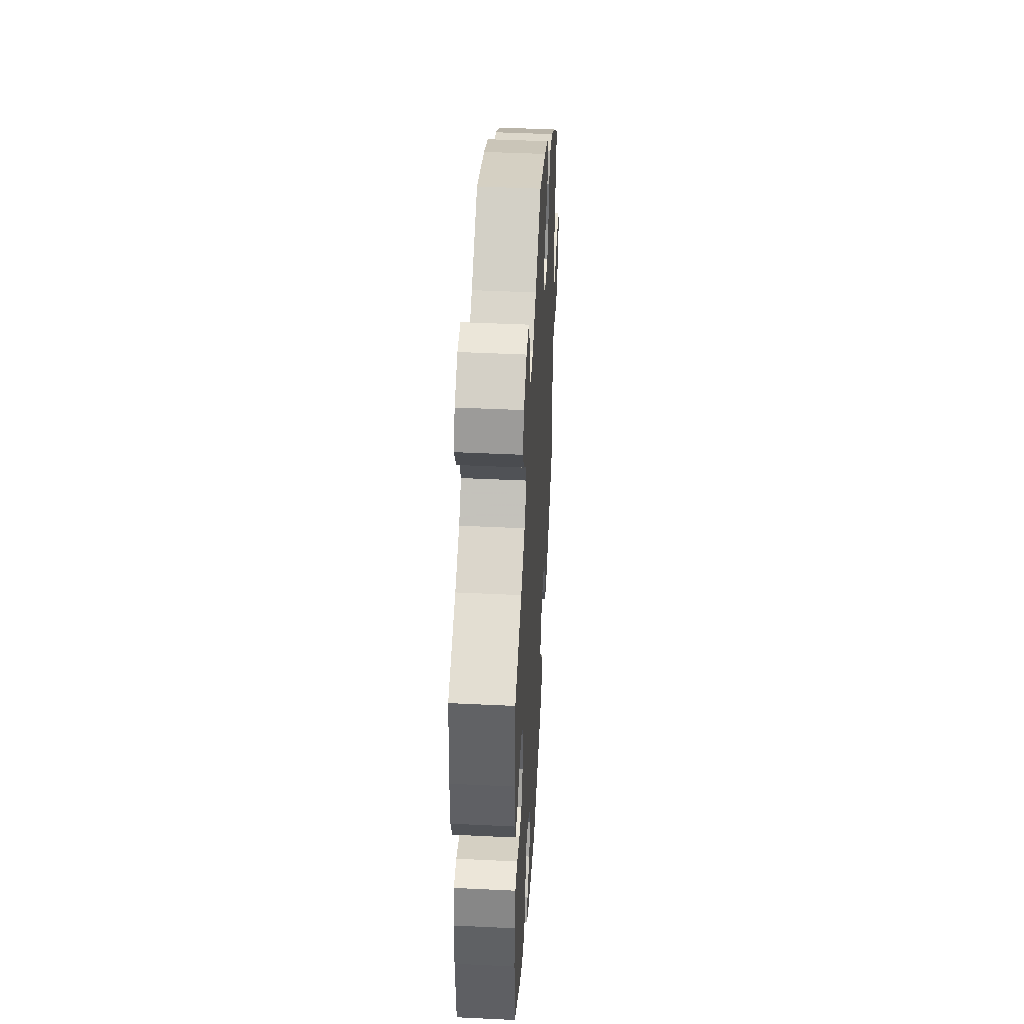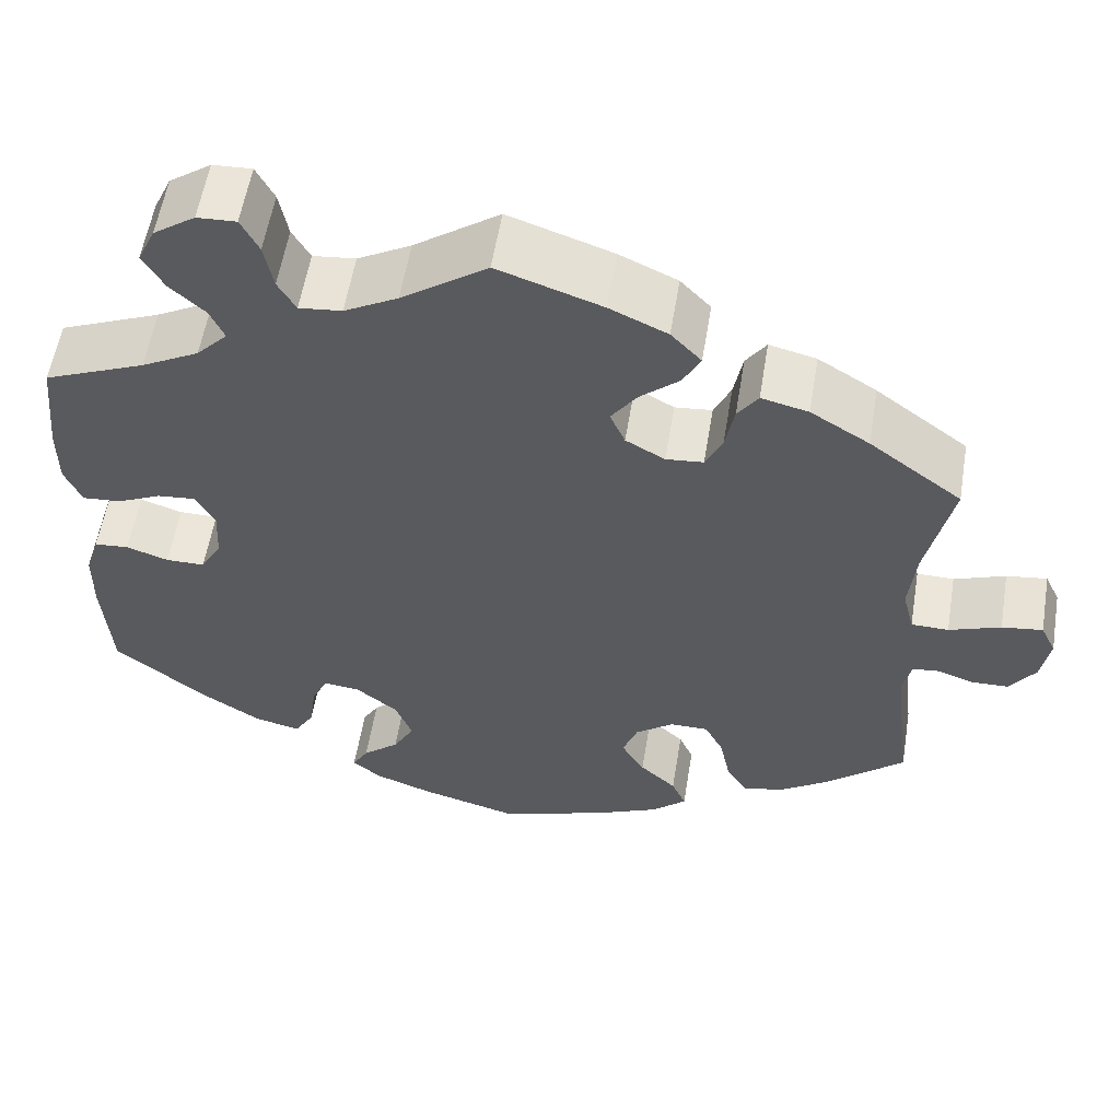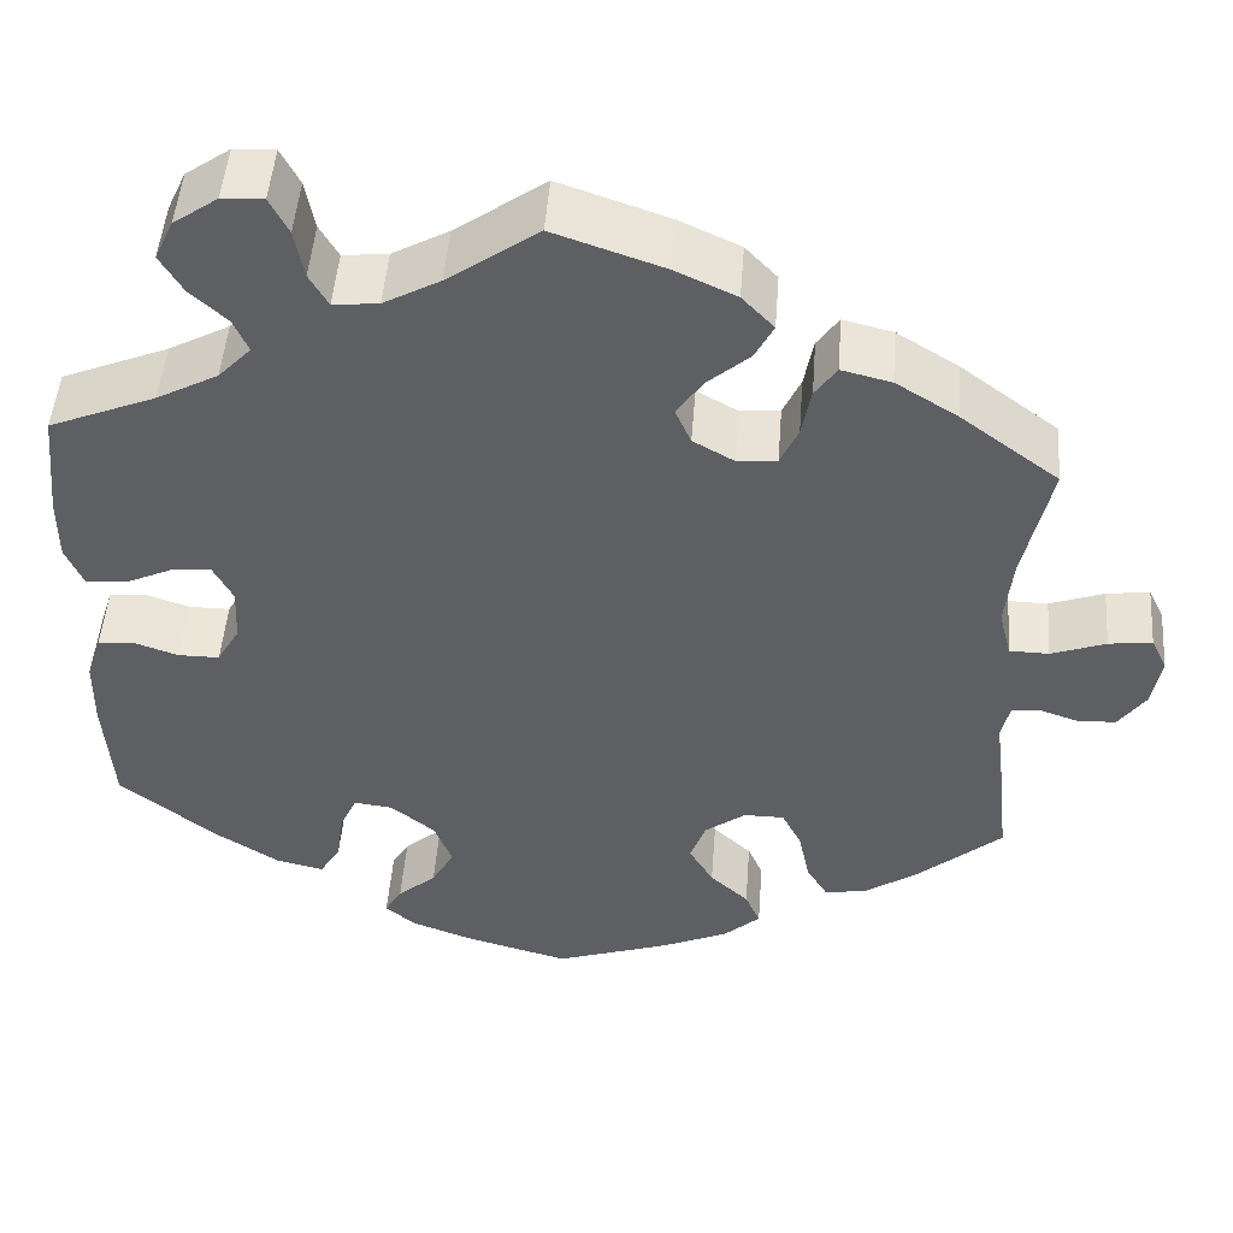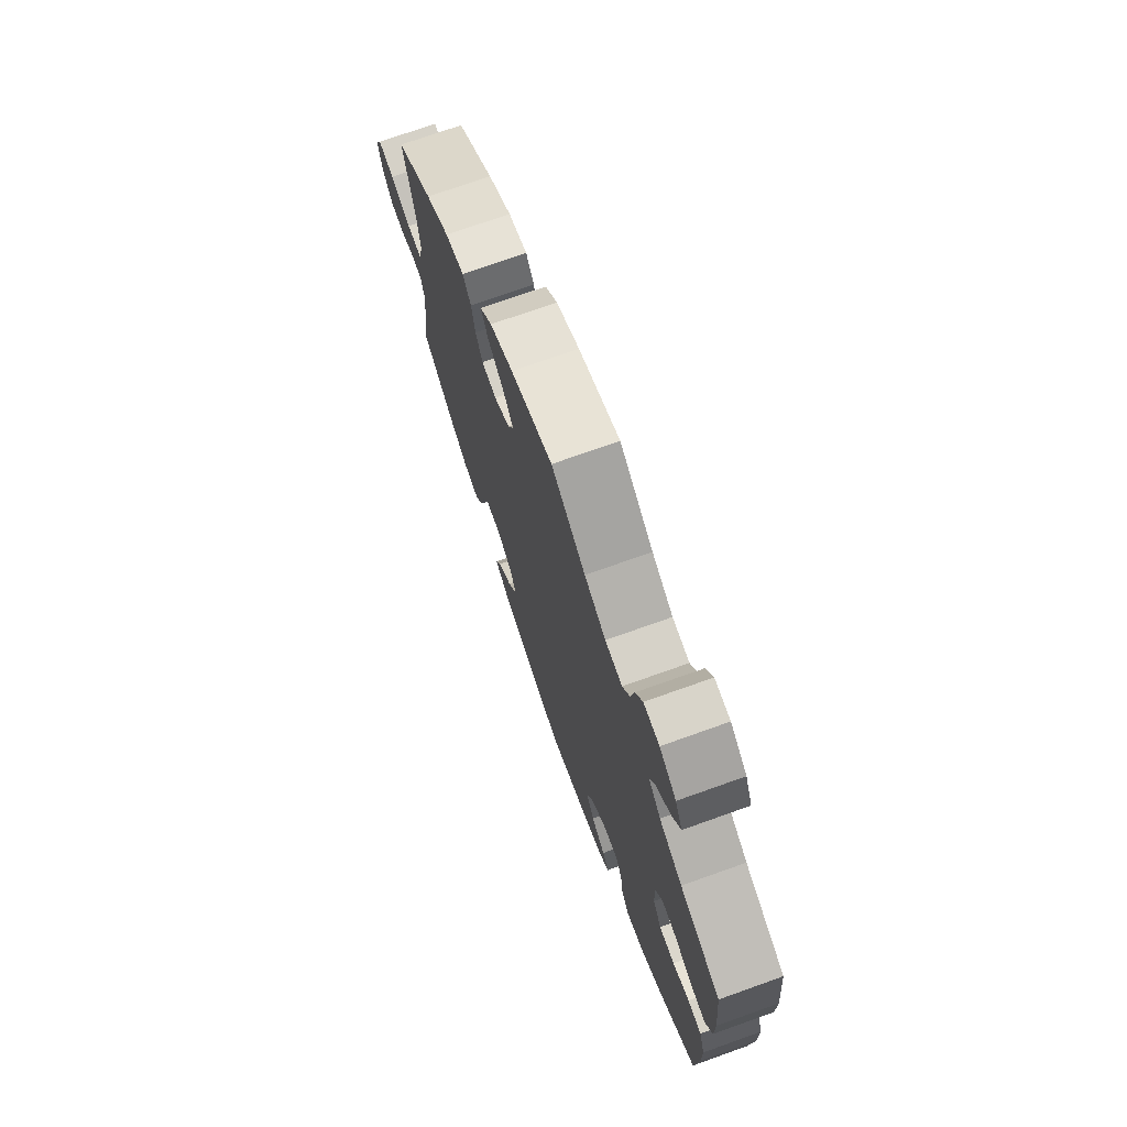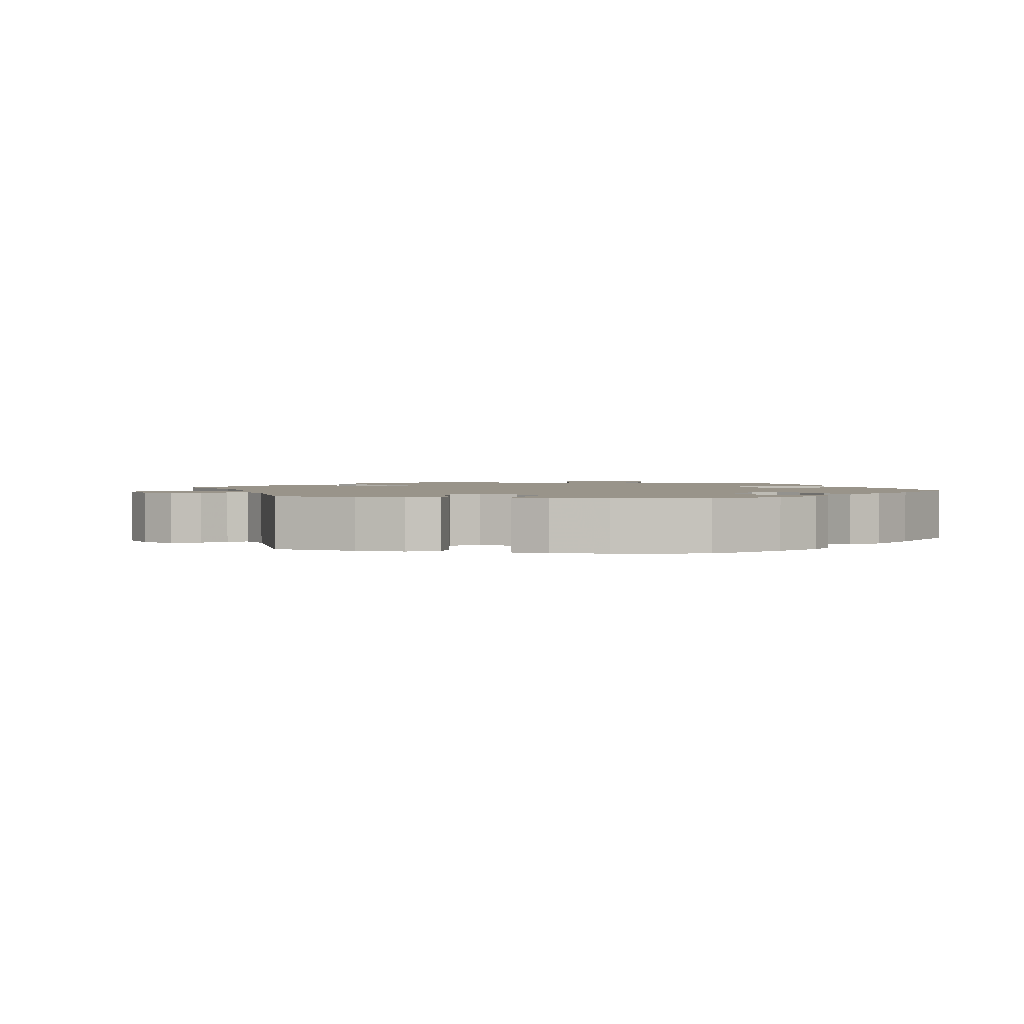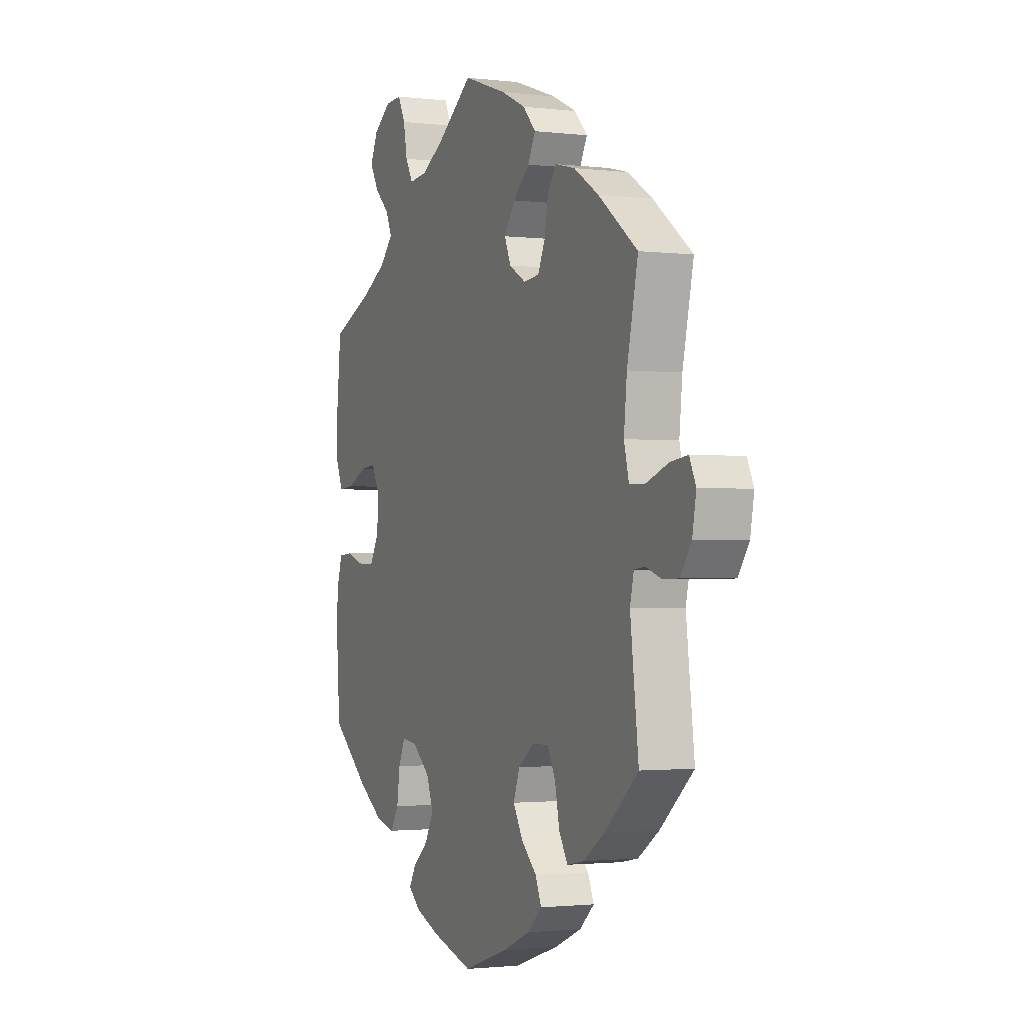
<metadata>
{"format":"obj","ext":"obj","renderer":"f3d","projection":"perspective","resolution":1024,"background":"white","views":[{"elev":44.9,"azim":-86.8,"up":"+Z"},{"elev":56.9,"azim":9.3,"up":"+Z"},{"elev":48.6,"azim":4.3,"up":"+Z"},{"elev":73.2,"azim":-109.6,"up":"+Z"},{"elev":1.9,"azim":160.7,"up":"+Y"},{"elev":-1.6,"azim":66.7,"up":"+Z"}]}
</metadata>
<code>
v 0.472 0.07 0.159
v 0.464 0.07 0.082
v 0.477 0.07 0.031
v 0.519 0.07 0.03
v 0.577 0.07 0.051
v 0.623 0.07 0.057
v 0.64 0.07 0.021
v 0.63 0.07 -0.034
v 0.601 0.07 -0.075
v 0.559 0.07 -0.076
v 0.518 0.07 -0.062
v 0.489 0.07 -0.065
v 0.479 0.07 -0.108
v 0.501 0.07 -0.288
v 0.412 0.07 -0.365
v 0.356 0.07 -0.403
v 0.31 0.07 -0.412
v 0.287 0.07 -0.374
v 0.275 0.07 -0.316
v 0.254 0.07 -0.275
v 0.211 0.07 -0.275
v 0.168 0.07 -0.307
v 0.151 0.07 -0.352
v 0.177 0.07 -0.396
v 0.218 0.07 -0.434
v 0.234 0.07 -0.471
v 0.195 0.07 -0.506
v 0.124 0.07 -0.537
v 0.001 0.07 -0.578
v -0.111 0.07 -0.547
v -0.175 0.07 -0.523
v -0.207 0.07 -0.496
v -0.189 0.07 -0.465
v -0.148 0.07 -0.43
v -0.124 0.07 -0.387
v -0.143 0.07 -0.338
v -0.19 0.07 -0.3
v -0.231 0.07 -0.295
v -0.249 0.07 -0.334
v -0.257 0.07 -0.39
v -0.279 0.07 -0.426
v -0.33 0.07 -0.414
v -0.397 0.07 -0.371
v -0.501 0.07 -0.288
v -0.51 0.07 -0.164
v -0.509 0.07 -0.09
v -0.493 0.07 -0.04
v -0.454 0.07 -0.037
v -0.407 0.07 -0.053
v -0.363 0.07 -0.053
v -0.339 0.07 -0.011
v -0.336 0.07 0.048
v -0.357 0.07 0.088
v -0.4 0.07 0.084
v -0.45 0.07 0.061
v -0.493 0.07 0.058
v -0.512 0.07 0.102
v -0.512 0.07 0.171
v -0.5 0.07 0.289
v -0.386 0.07 0.336
v -0.321 0.07 0.371
v -0.286 0.07 0.408
v -0.302 0.07 0.444
v -0.341 0.07 0.48
v -0.365 0.07 0.521
v -0.345 0.07 0.564
v -0.298 0.07 0.597
v -0.254 0.07 0.599
v -0.234 0.07 0.56
v -0.224 0.07 0.507
v -0.204 0.07 0.472
v -0.156 0.07 0.477
v -0.096 0.07 0.51
v 0 0.07 0.578
v 0.117 0.07 0.538
v 0.182 0.07 0.508
v 0.216 0.07 0.472
v 0.196 0.07 0.434
v 0.152 0.07 0.396
v 0.123 0.07 0.355
v 0.14 0.07 0.316
v 0.184 0.07 0.291
v 0.226 0.07 0.295
v 0.245 0.07 0.336
v 0.255 0.07 0.389
v 0.278 0.07 0.422
v 0.331 0.07 0.409
v 0.397 0.07 0.368
v 0.501 0.07 0.29
v 0.472 0 0.159
v 0.464 0 0.082
v 0.477 0 0.031
v 0.519 0 0.03
v 0.577 0 0.051
v 0.623 0 0.057
v 0.64 0 0.021
v 0.63 0 -0.034
v 0.601 0 -0.075
v 0.559 0 -0.076
v 0.518 0 -0.062
v 0.489 0 -0.065
v 0.479 0 -0.108
v 0.501 0 -0.288
v 0.412 0 -0.365
v 0.356 0 -0.403
v 0.31 0 -0.412
v 0.287 0 -0.374
v 0.275 0 -0.316
v 0.254 0 -0.275
v 0.211 0 -0.275
v 0.168 0 -0.307
v 0.151 0 -0.352
v 0.177 0 -0.396
v 0.218 0 -0.434
v 0.234 0 -0.471
v 0.195 0 -0.506
v 0.124 0 -0.537
v 0.001 0 -0.578
v -0.111 0 -0.547
v -0.175 0 -0.523
v -0.207 0 -0.496
v -0.189 0 -0.465
v -0.148 0 -0.43
v -0.124 0 -0.387
v -0.143 0 -0.338
v -0.19 0 -0.3
v -0.231 0 -0.295
v -0.249 0 -0.334
v -0.257 0 -0.39
v -0.279 0 -0.426
v -0.33 0 -0.414
v -0.397 0 -0.371
v -0.501 0 -0.288
v -0.51 0 -0.164
v -0.509 0 -0.09
v -0.493 0 -0.04
v -0.454 0 -0.037
v -0.407 0 -0.053
v -0.363 0 -0.053
v -0.339 0 -0.011
v -0.336 0 0.048
v -0.357 0 0.088
v -0.4 0 0.084
v -0.45 0 0.061
v -0.493 0 0.058
v -0.512 0 0.102
v -0.512 0 0.171
v -0.5 0 0.289
v -0.386 0 0.336
v -0.321 0 0.371
v -0.286 0 0.408
v -0.302 0 0.444
v -0.341 0 0.48
v -0.365 0 0.521
v -0.345 0 0.564
v -0.298 0 0.597
v -0.254 0 0.599
v -0.234 0 0.56
v -0.224 0 0.507
v -0.204 0 0.472
v -0.156 0 0.477
v -0.096 0 0.51
v 0 0 0.578
v 0.117 0 0.538
v 0.182 0 0.508
v 0.216 0 0.472
v 0.196 0 0.434
v 0.152 0 0.396
v 0.123 0 0.355
v 0.14 0 0.316
v 0.184 0 0.291
v 0.226 0 0.295
v 0.245 0 0.336
v 0.255 0 0.389
v 0.278 0 0.422
v 0.331 0 0.409
v 0.397 0 0.368
v 0.501 0 0.29
f 88 89 1
f 87 88 1 2
f 84 85 86 87
f 83 84 87 2
f 82 83 2 3
f 81 82 3
f 76 77 78 79
f 76 79 80
f 73 74 75 76
f 72 73 76 80
f 71 72 80 81
f 67 68 69 70
f 67 70 71
f 66 67 71
f 63 64 65 66
f 62 63 66 71
f 61 62 71 81
f 57 58 59 60
f 54 55 56 57
f 53 54 57 60
f 52 53 60 61
f 46 47 48 49
f 46 49 50
f 45 46 50
f 44 45 50
f 43 44 50
f 42 43 50 51
f 39 40 41 42
f 38 39 42 51
f 31 32 33 34
f 31 34 35
f 30 31 35
f 29 30 35
f 28 29 35 36
f 24 25 26 27
f 23 24 27 28
f 16 17 18 19
f 16 19 20
f 13 14 15 16
f 12 13 16 20
f 8 9 10 11
f 8 11 12
f 7 8 12
f 4 5 6 7
f 3 4 7 12
f 52 61 81 3
f 37 38 51 52
f 23 28 36 37
f 22 23 37 52
f 21 22 52 3
f 3 12 20 21
f 90 178 177
f 91 90 177 176
f 176 175 174 173
f 91 176 173 172
f 92 91 172 171
f 92 171 170
f 168 167 166 165
f 169 168 165
f 165 164 163 162
f 169 165 162 161
f 170 169 161 160
f 159 158 157 156
f 160 159 156
f 160 156 155
f 155 154 153 152
f 160 155 152 151
f 170 160 151 150
f 149 148 147 146
f 146 145 144 143
f 149 146 143 142
f 150 149 142 141
f 138 137 136 135
f 139 138 135
f 139 135 134
f 139 134 133
f 139 133 132
f 140 139 132 131
f 131 130 129 128
f 140 131 128 127
f 123 122 121 120
f 124 123 120
f 124 120 119
f 124 119 118
f 125 124 118 117
f 116 115 114 113
f 117 116 113 112
f 108 107 106 105
f 109 108 105
f 105 104 103 102
f 109 105 102 101
f 100 99 98 97
f 101 100 97
f 101 97 96
f 96 95 94 93
f 101 96 93 92
f 92 170 150 141
f 141 140 127 126
f 126 125 117 112
f 141 126 112 111
f 92 141 111 110
f 110 109 101 92
f 1 90 91 2
f 2 91 92 3
f 3 92 93 4
f 4 93 94 5
f 5 94 95 6
f 6 95 96 7
f 7 96 97 8
f 8 97 98 9
f 9 98 99 10
f 10 99 100 11
f 11 100 101 12
f 12 101 102 13
f 13 102 103 14
f 14 103 104 15
f 15 104 105 16
f 16 105 106 17
f 17 106 107 18
f 18 107 108 19
f 19 108 109 20
f 20 109 110 21
f 21 110 111 22
f 22 111 112 23
f 23 112 113 24
f 24 113 114 25
f 25 114 115 26
f 26 115 116 27
f 27 116 117 28
f 28 117 118 29
f 29 118 119 30
f 30 119 120 31
f 31 120 121 32
f 32 121 122 33
f 33 122 123 34
f 34 123 124 35
f 35 124 125 36
f 36 125 126 37
f 37 126 127 38
f 38 127 128 39
f 39 128 129 40
f 40 129 130 41
f 41 130 131 42
f 42 131 132 43
f 43 132 133 44
f 44 133 134 45
f 45 134 135 46
f 46 135 136 47
f 47 136 137 48
f 48 137 138 49
f 49 138 139 50
f 50 139 140 51
f 51 140 141 52
f 52 141 142 53
f 53 142 143 54
f 54 143 144 55
f 55 144 145 56
f 56 145 146 57
f 57 146 147 58
f 58 147 148 59
f 59 148 149 60
f 60 149 150 61
f 61 150 151 62
f 62 151 152 63
f 63 152 153 64
f 64 153 154 65
f 65 154 155 66
f 66 155 156 67
f 67 156 157 68
f 68 157 158 69
f 69 158 159 70
f 70 159 160 71
f 71 160 161 72
f 72 161 162 73
f 73 162 163 74
f 74 163 164 75
f 75 164 165 76
f 76 165 166 77
f 77 166 167 78
f 78 167 168 79
f 79 168 169 80
f 80 169 170 81
f 81 170 171 82
f 82 171 172 83
f 83 172 173 84
f 84 173 174 85
f 85 174 175 86
f 86 175 176 87
f 87 176 177 88
f 88 177 178 89
f 89 178 90 1

</code>
